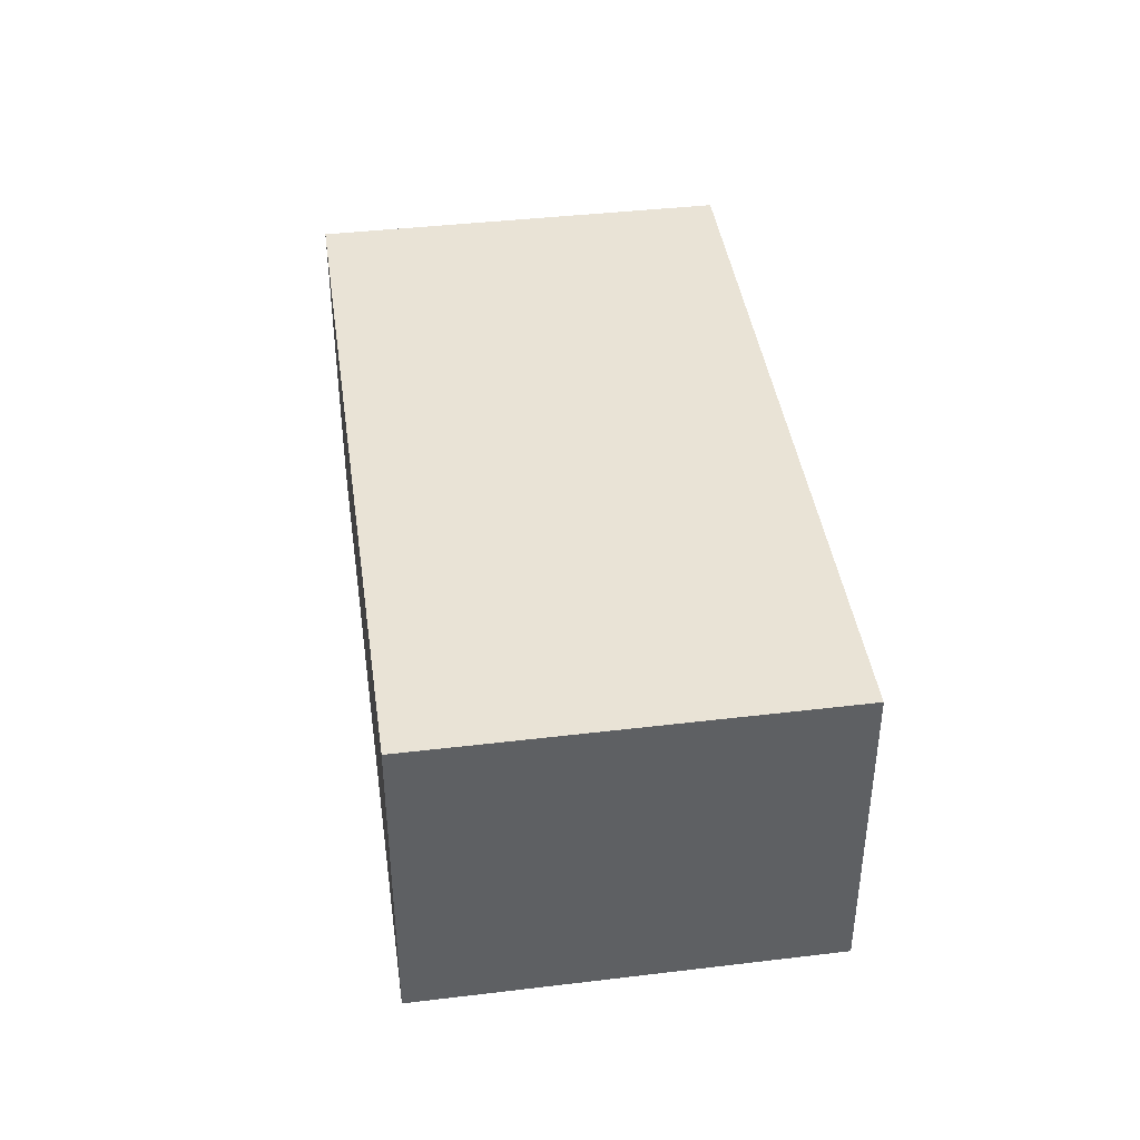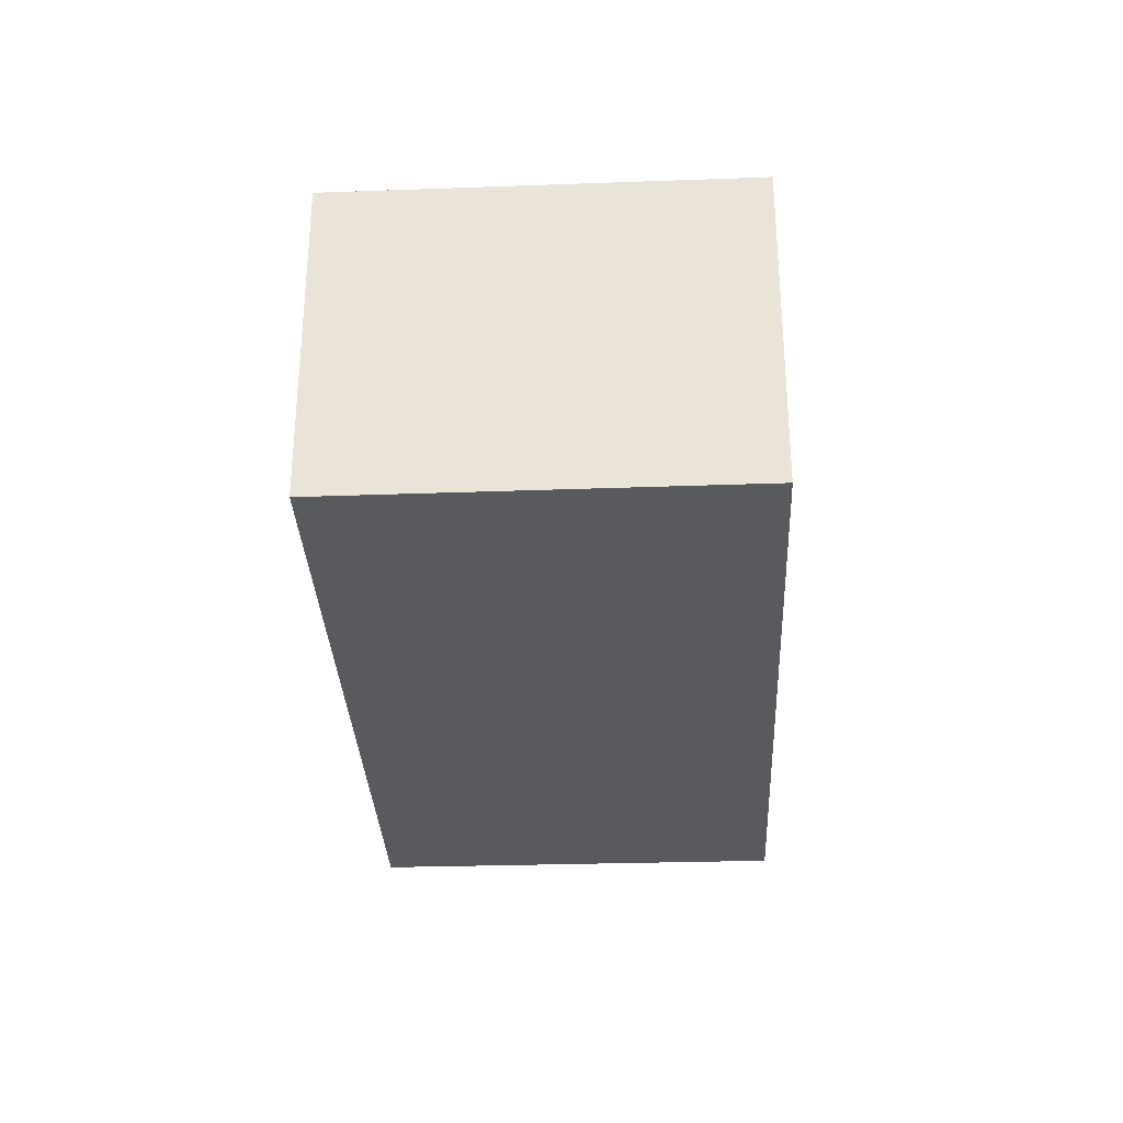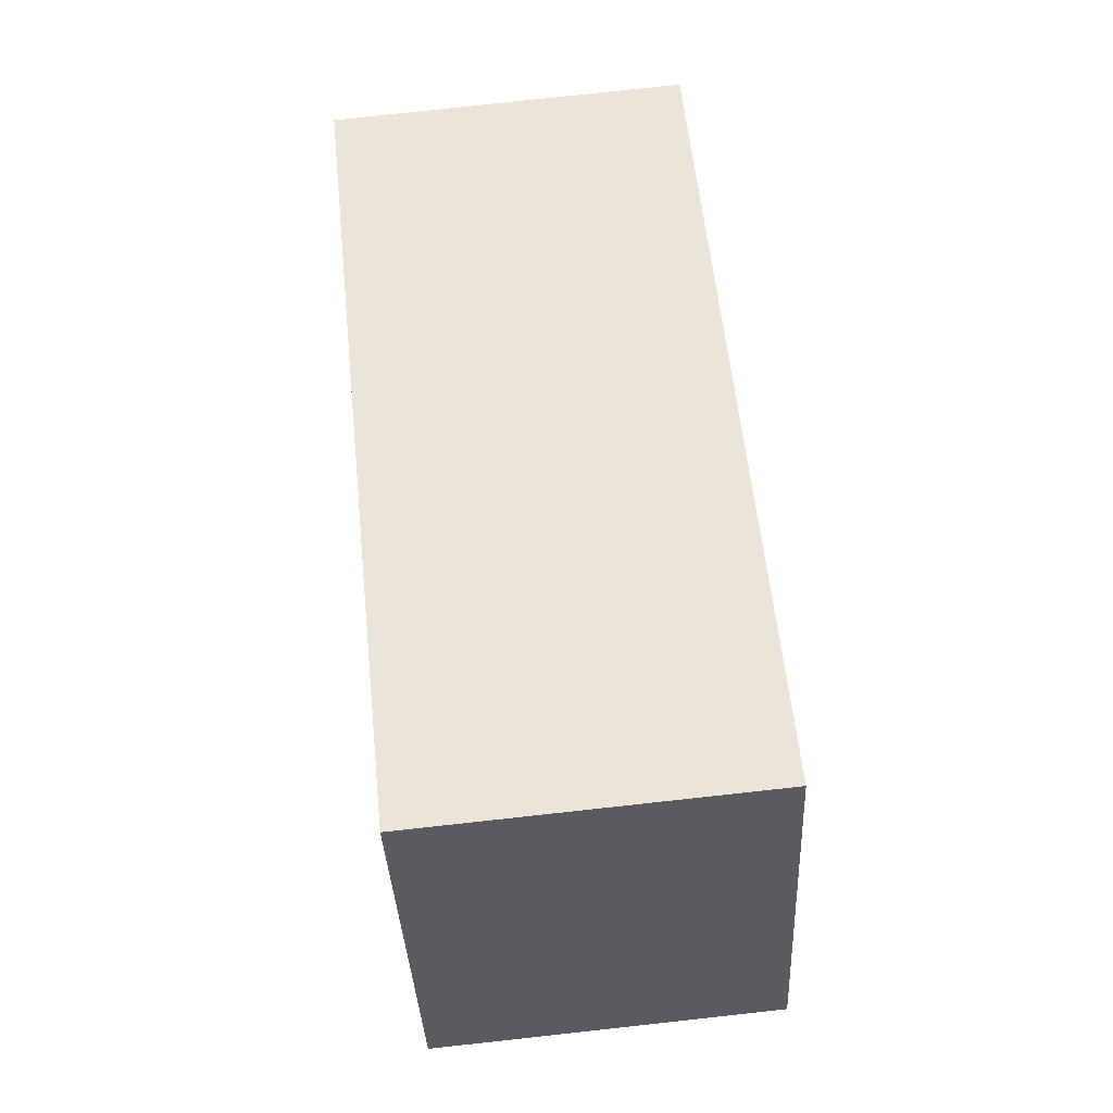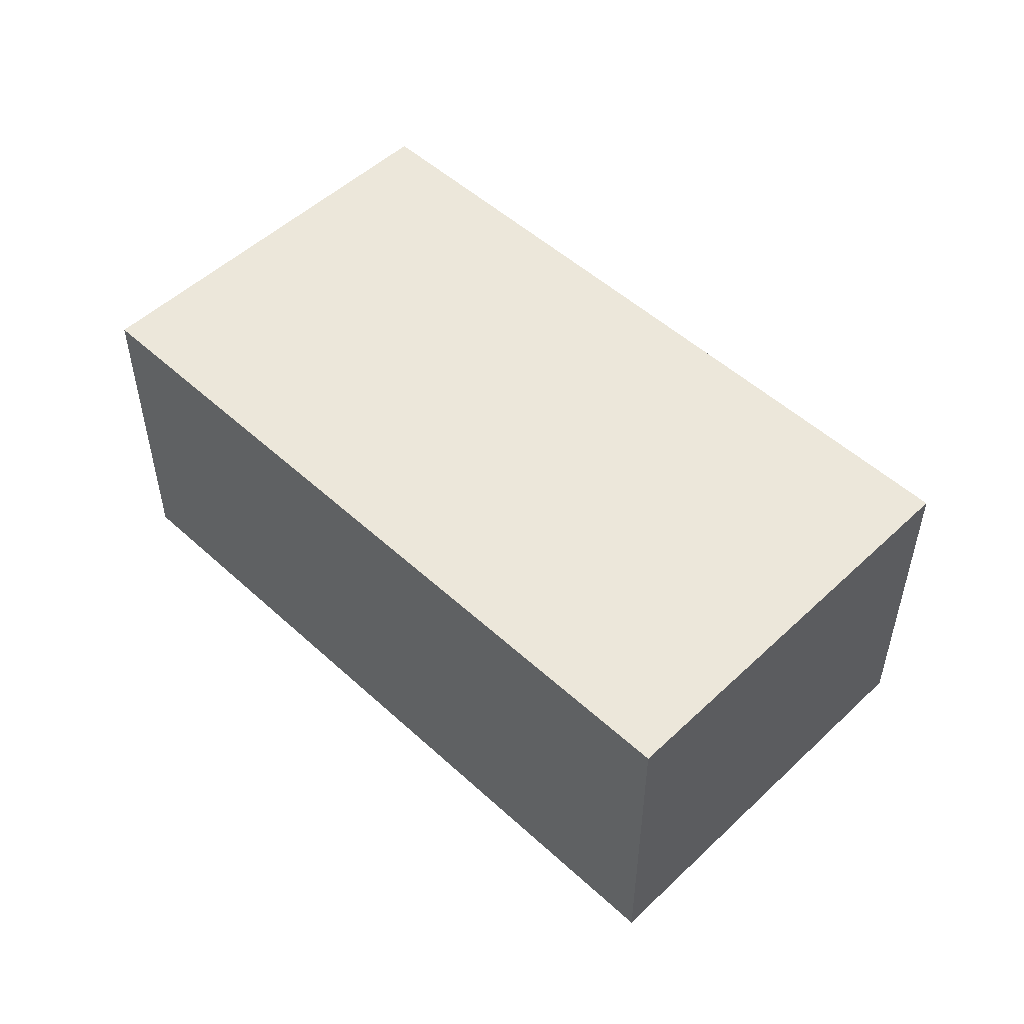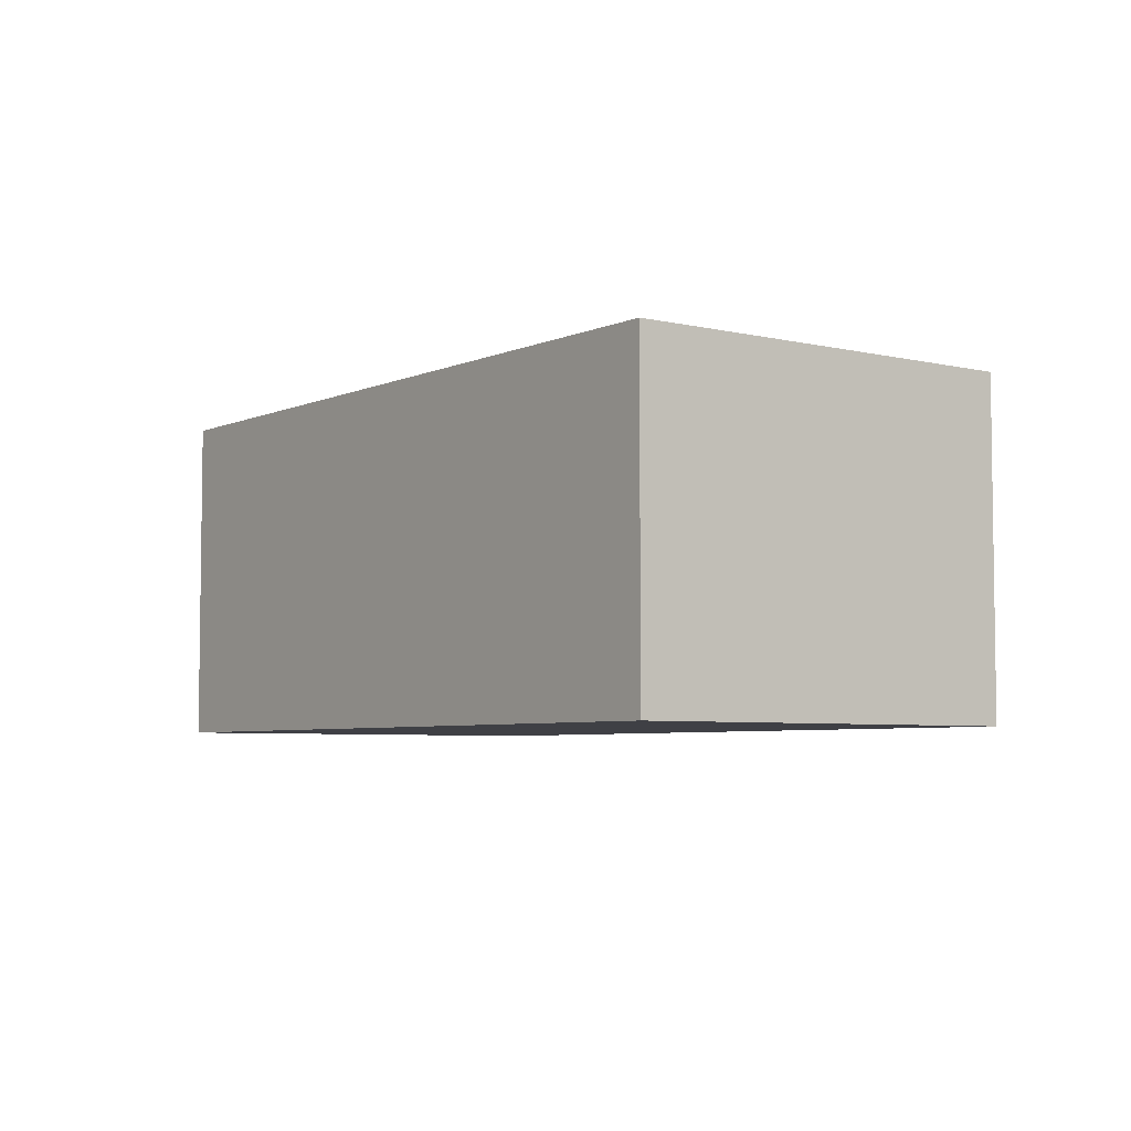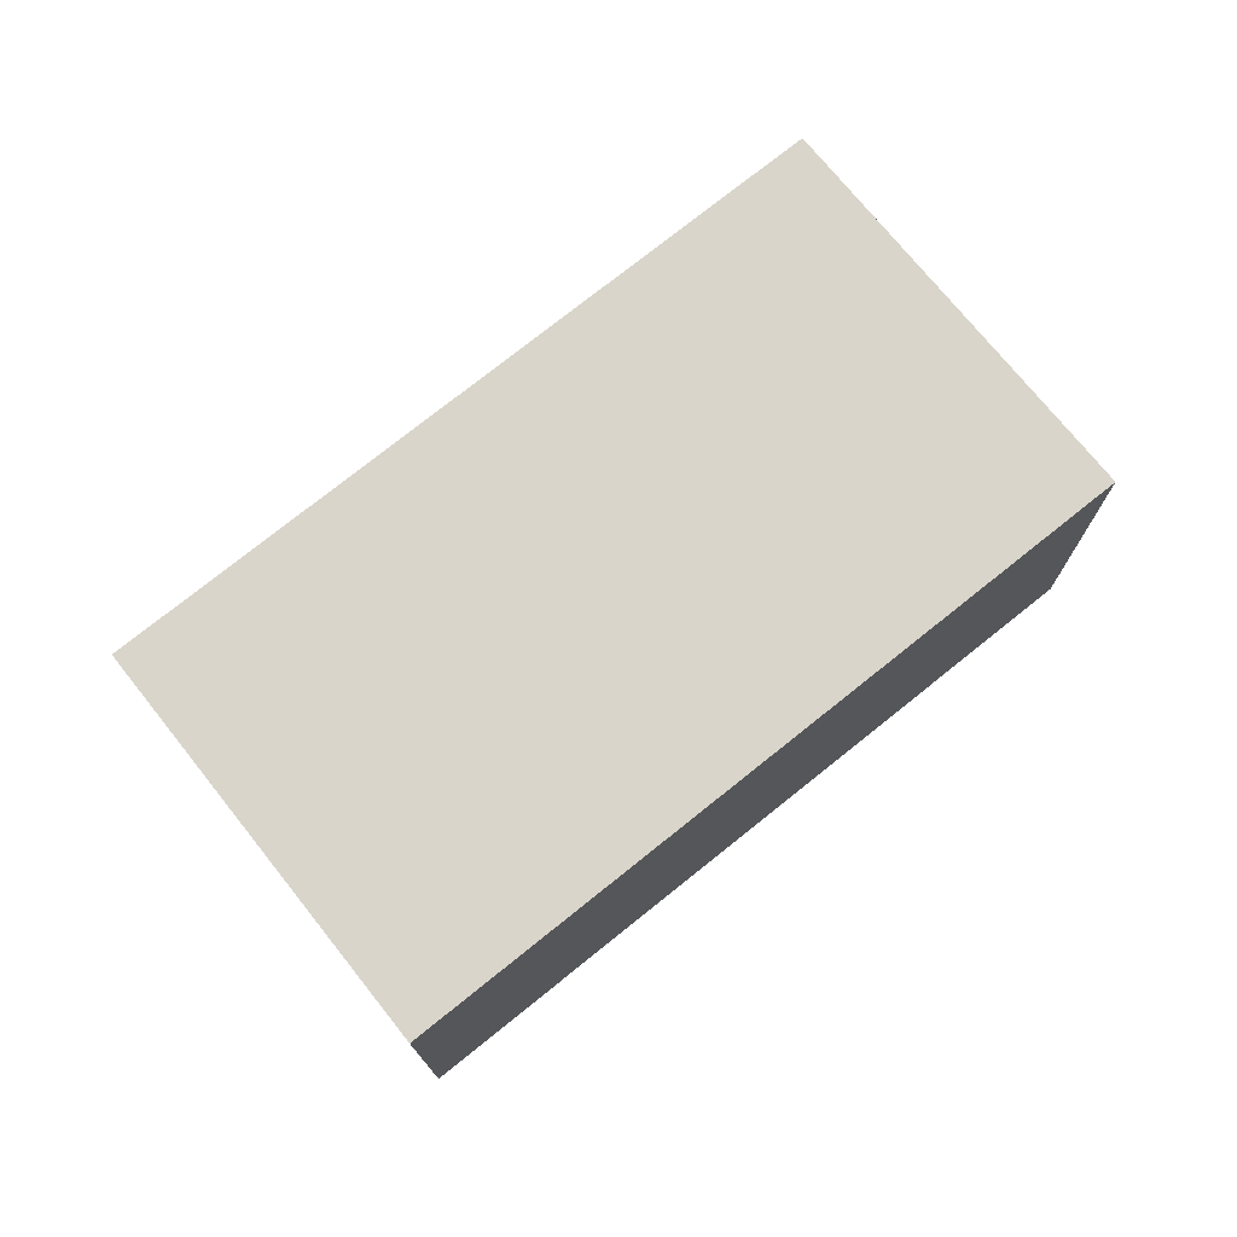
<metadata>
{"format":"obj","ext":"obj","renderer":"f3d","projection":"perspective","resolution":1024,"background":"white","views":[{"elev":42.0,"azim":-74.2,"up":"+Y"},{"elev":-31.4,"azim":116.6,"up":"+Y"},{"elev":79.5,"azim":-96.2,"up":"+Z"},{"elev":51.9,"azim":-111.5,"up":"+Y"},{"elev":-5.2,"azim":-102.8,"up":"+Y"},{"elev":74.4,"azim":165.1,"up":"+Y"}]}
</metadata>
<code>
v  0 2.595 1.589e-16
v  6.838 2.595 0.564
v  5.523 2.595 -2.44
v  1.346 2.595 3.015
v  6.838 -3.454e-17 0.564
v  5.523 1.494e-16 -2.44
v  0 0 0
v  1.346 -1.846e-16 3.015
g defaultobject
f 1 2 3
f 2 1 4
f 5 3 2
f 3 5 6
f 6 1 3
f 1 6 7
f 7 4 1
f 4 7 8
f 8 2 4
f 2 8 5
f 5 7 6
f 7 5 8

</code>
